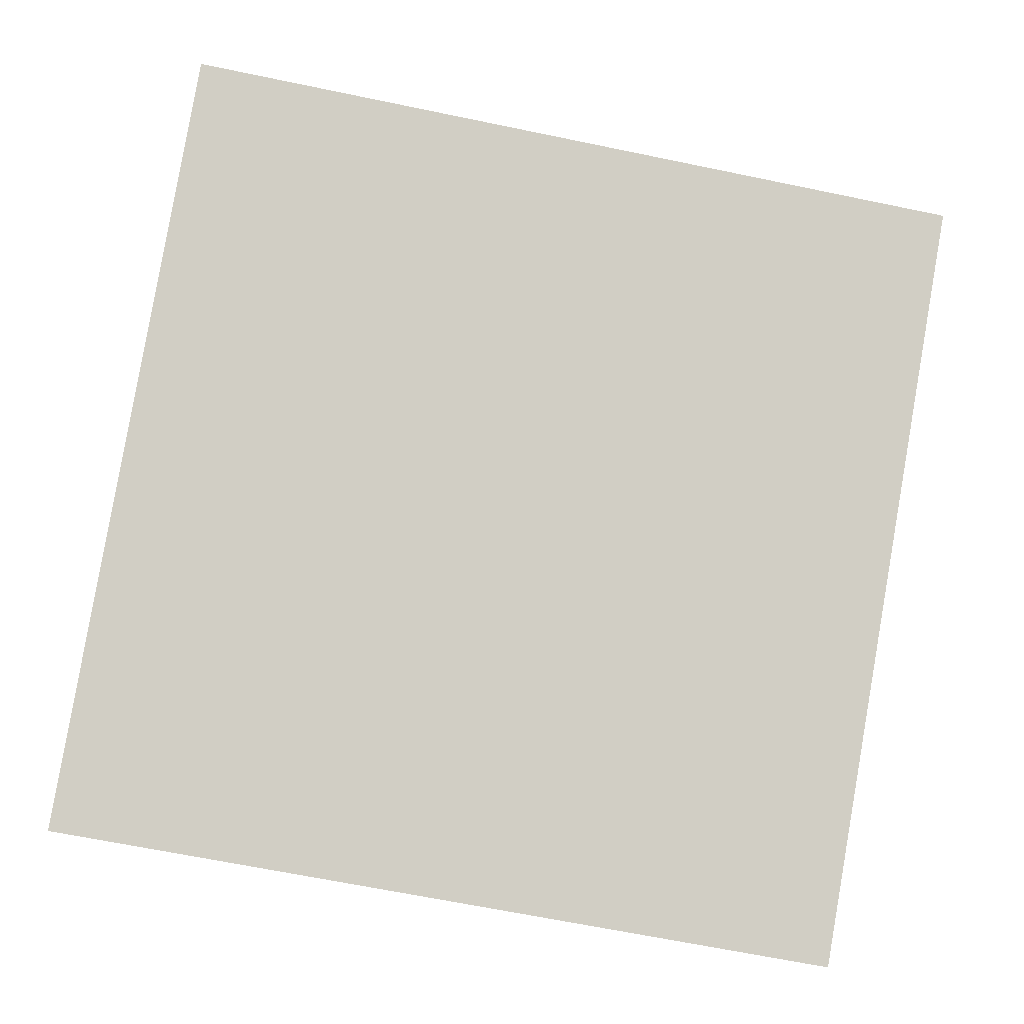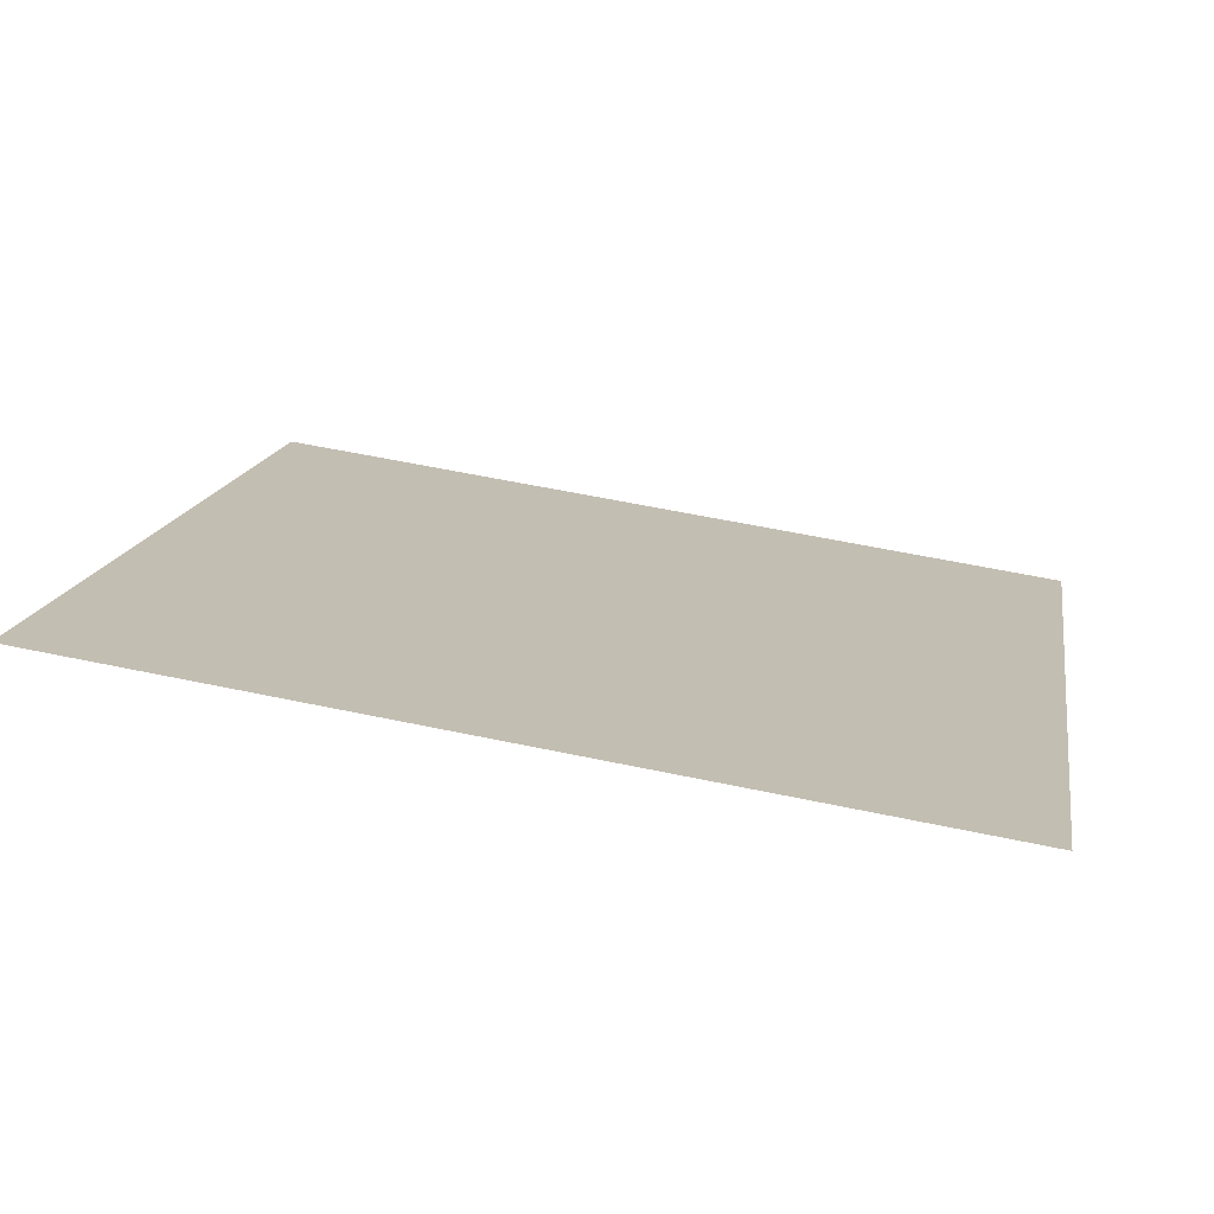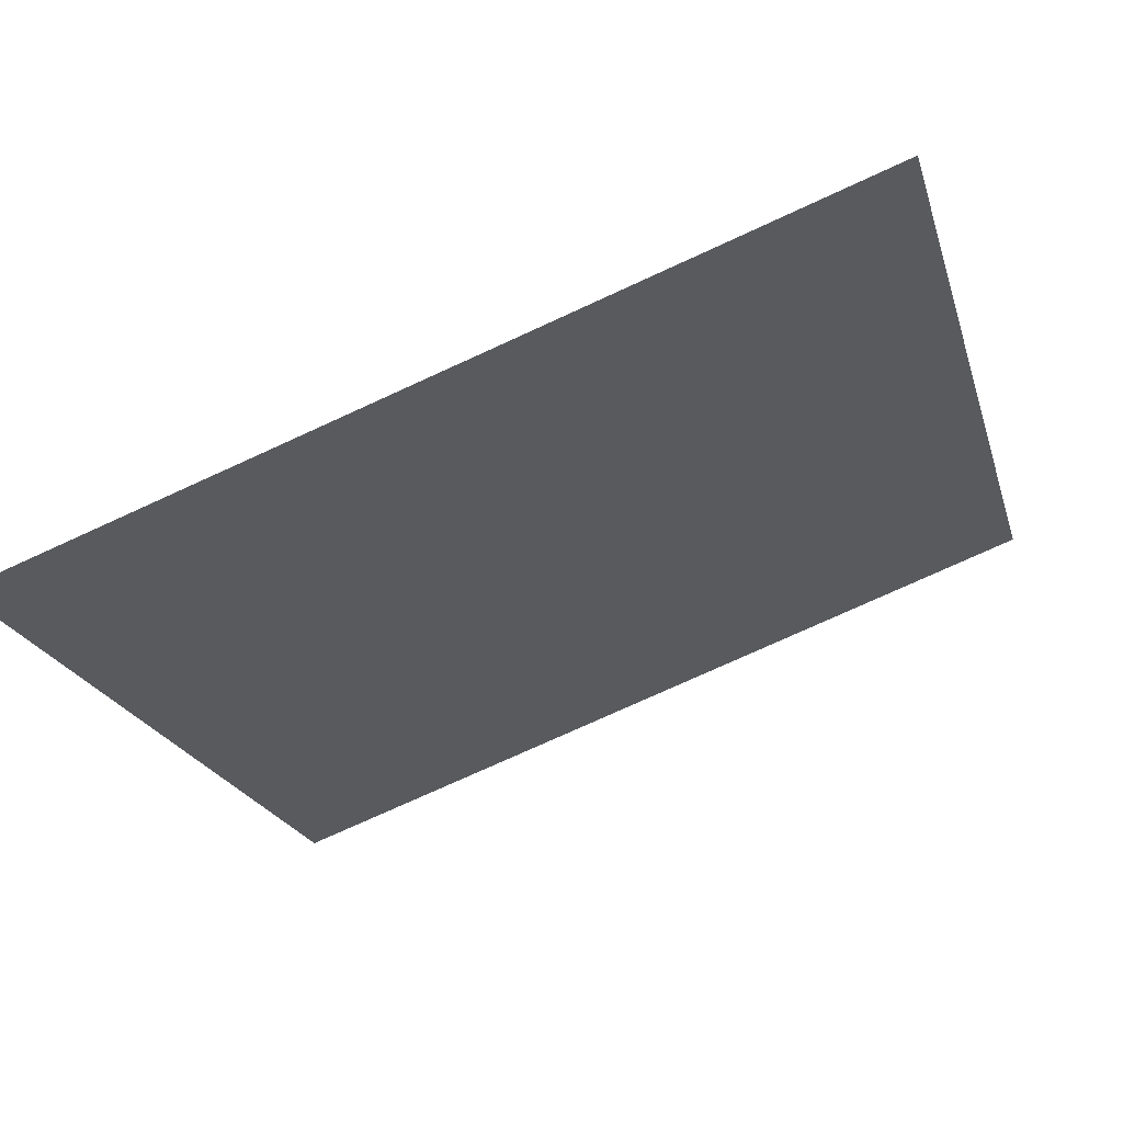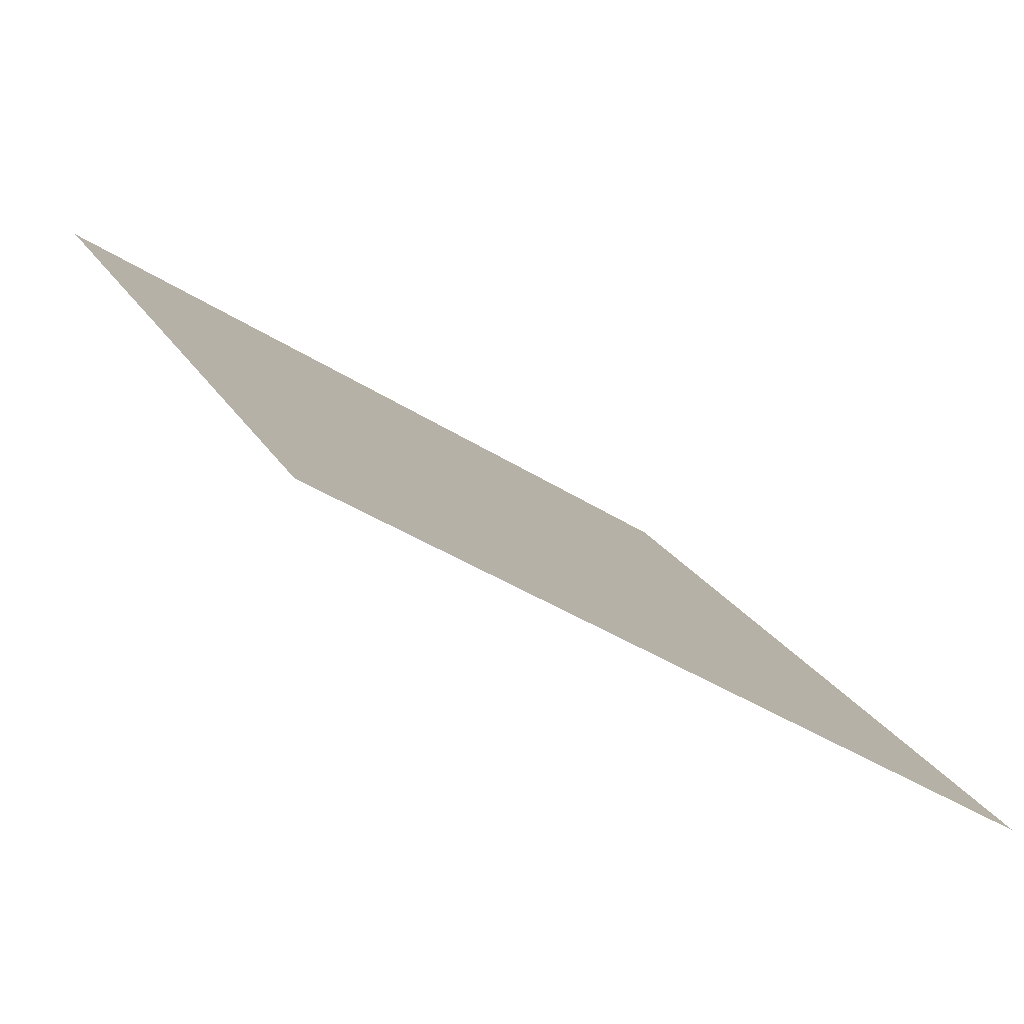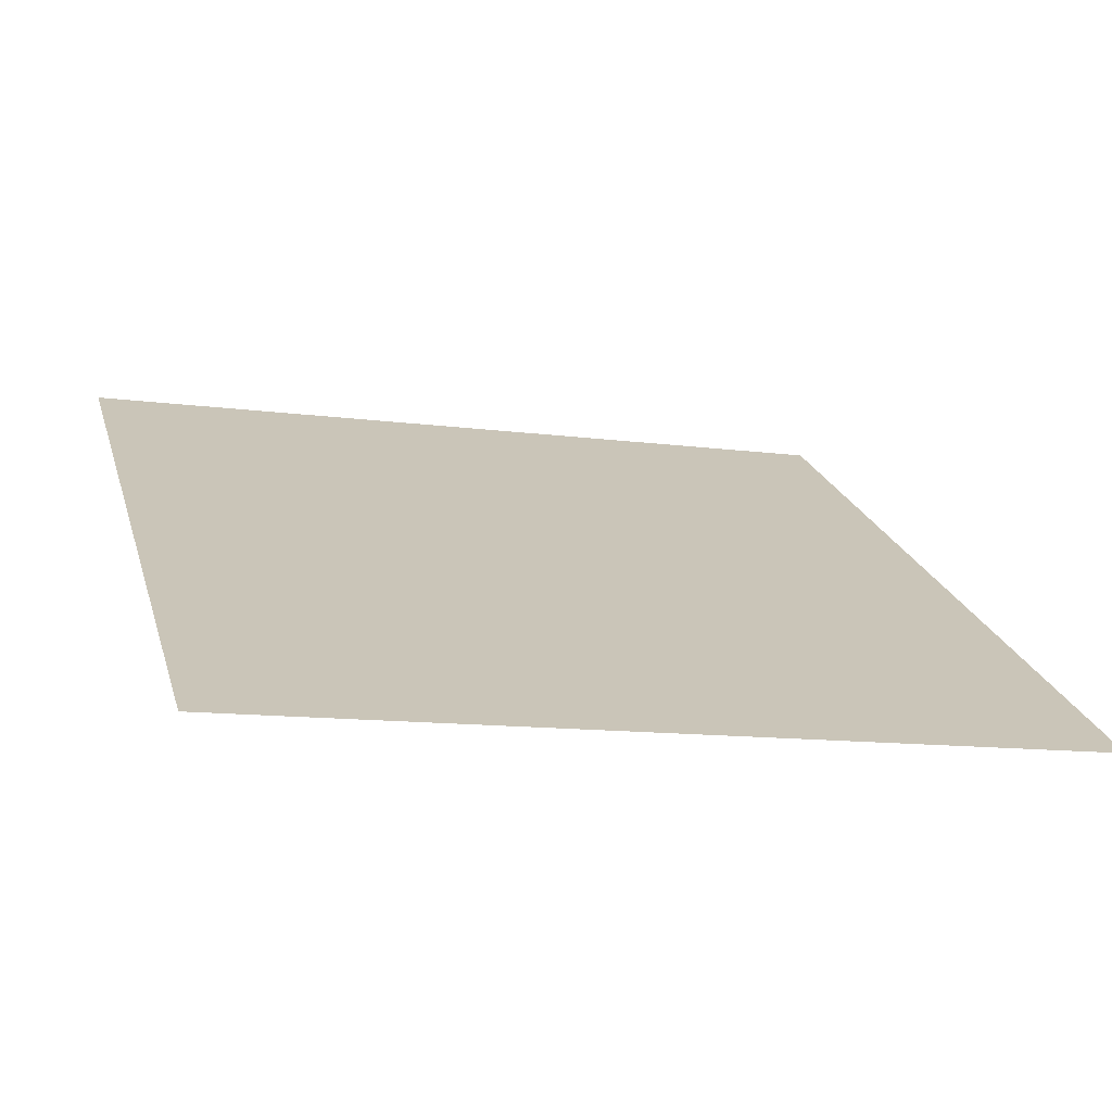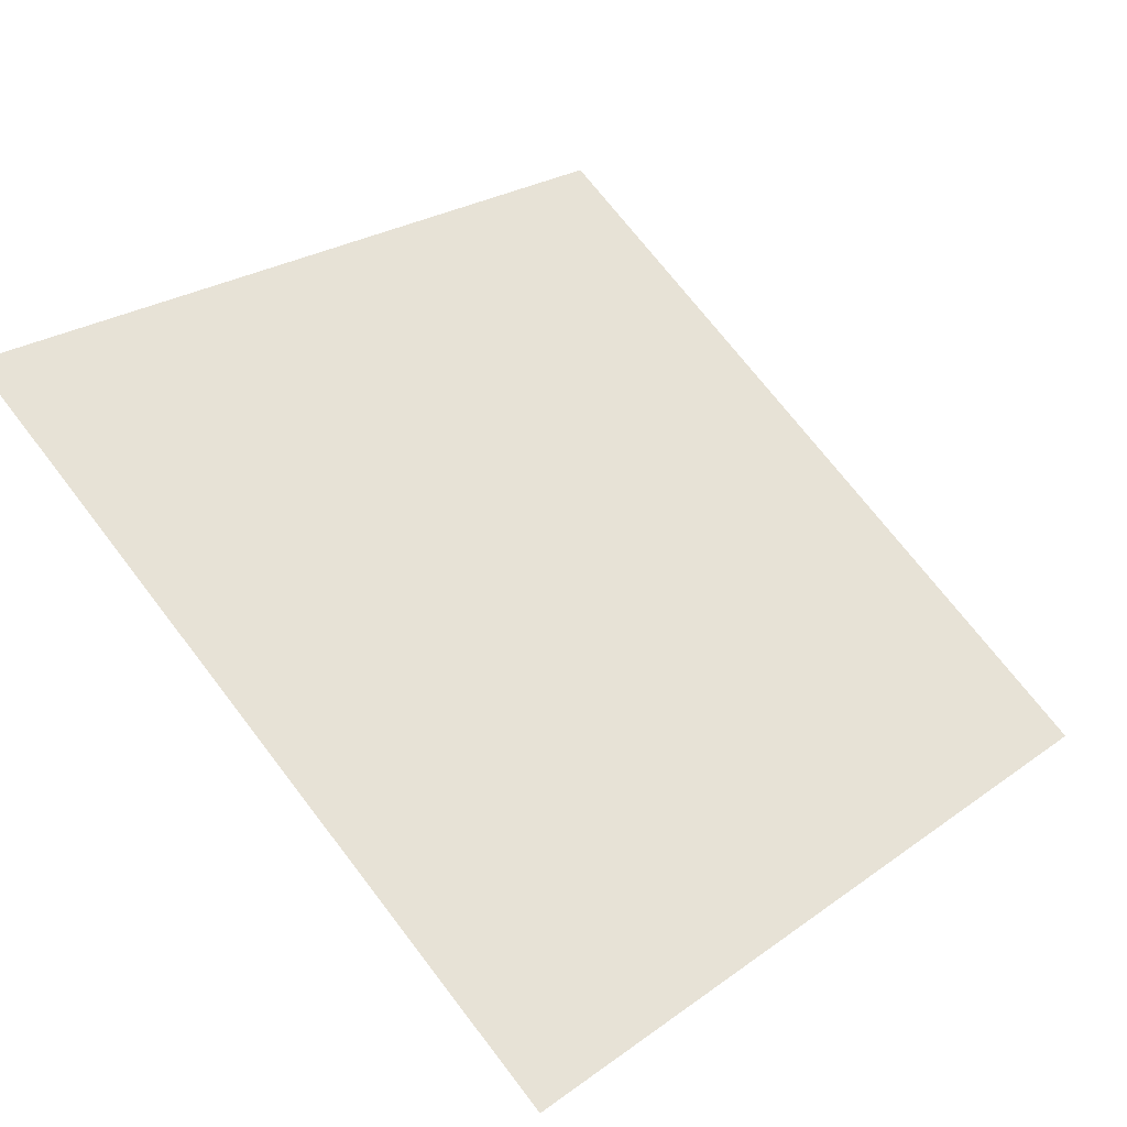
<metadata>
{"format":"obj","ext":"obj","renderer":"f3d","projection":"perspective","resolution":1024,"background":"white","views":[{"elev":-59.9,"azim":-11.1,"up":"+Y"},{"elev":51.8,"azim":12.8,"up":"+Y"},{"elev":-76.8,"azim":23.2,"up":"+Z"},{"elev":-38.5,"azim":-40.2,"up":"+Z"},{"elev":-16.8,"azim":163.1,"up":"+Y"},{"elev":23.2,"azim":131.6,"up":"+Y"}]}
</metadata>
<code>
v -0.075 0.9057 0.6655
v -0.08156 0.9059 0.6656
v -0.08144 0.9098 0.6708
v -0.07488 0.9096 0.6708
f 4 3 2 1

</code>
